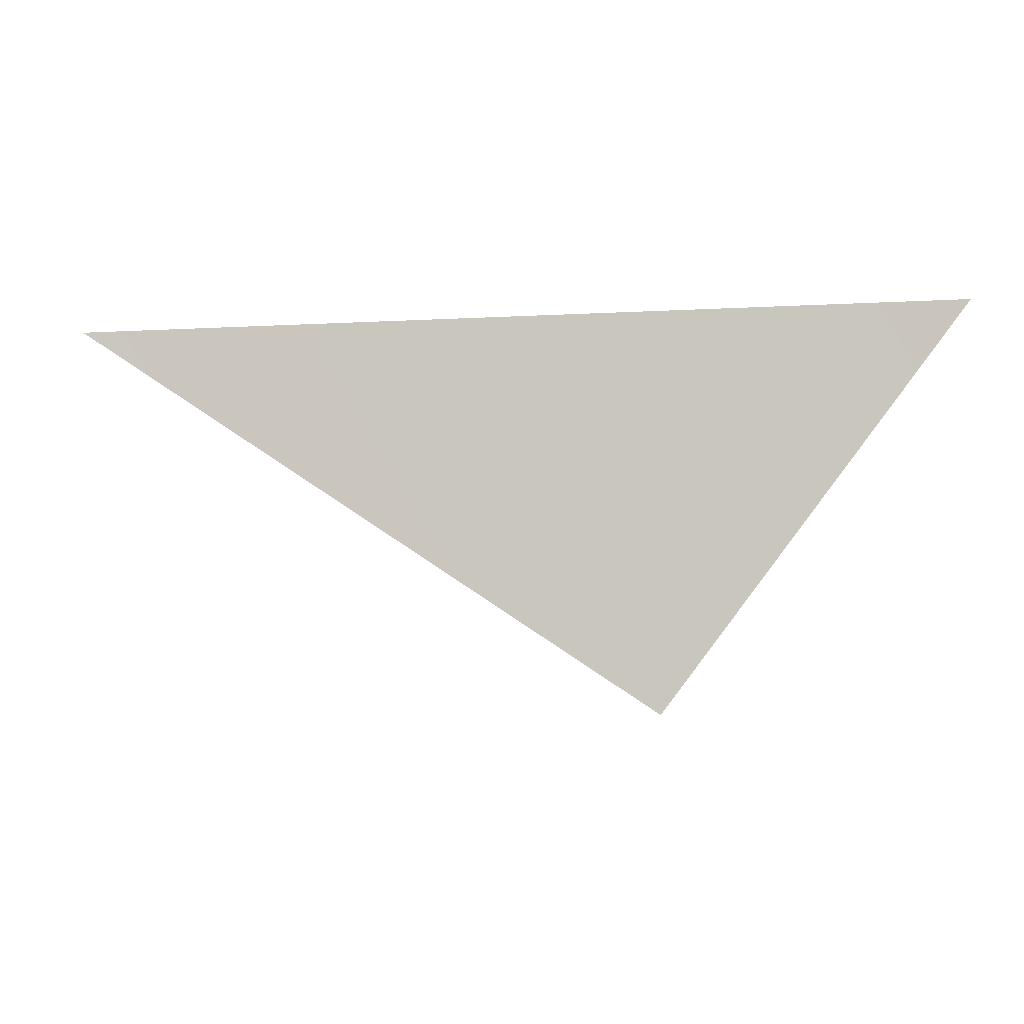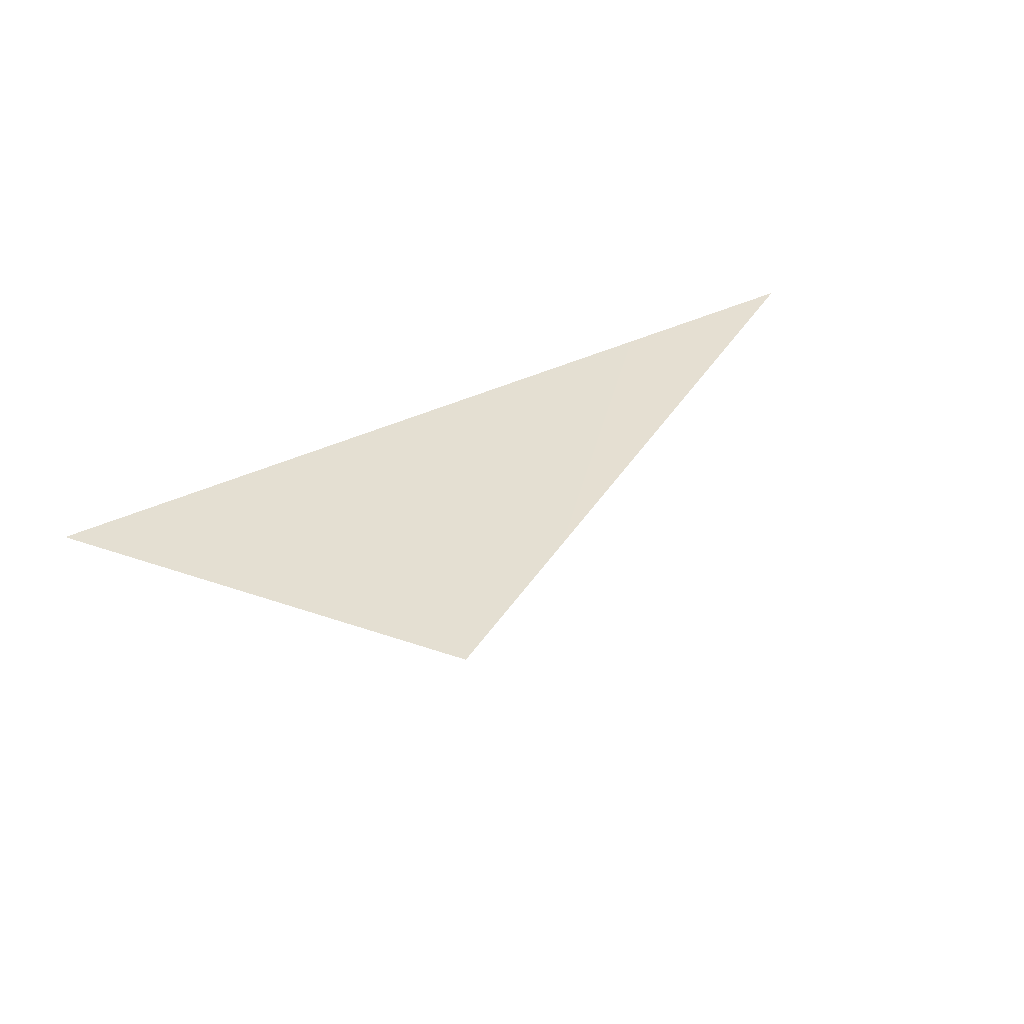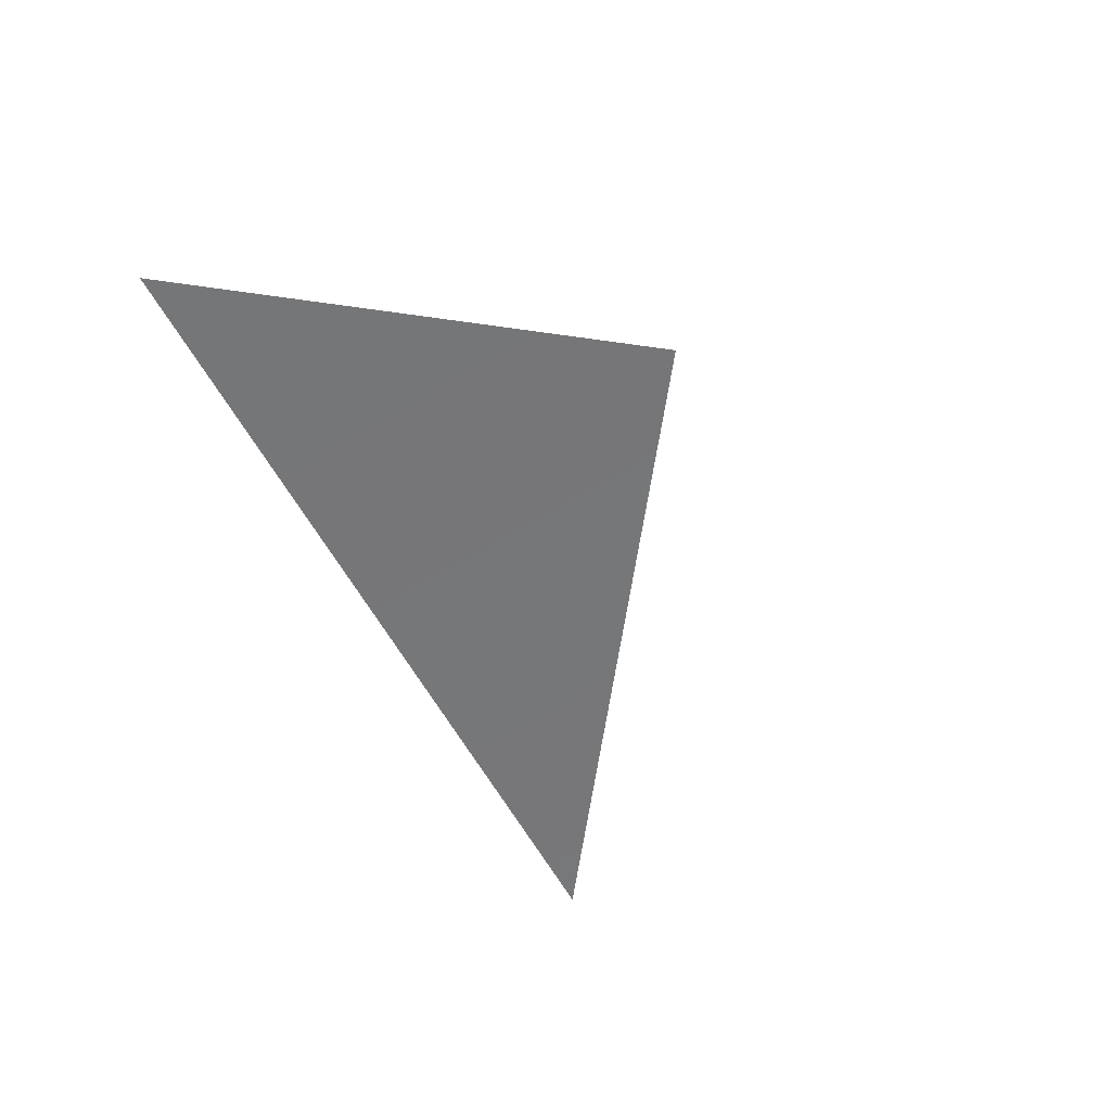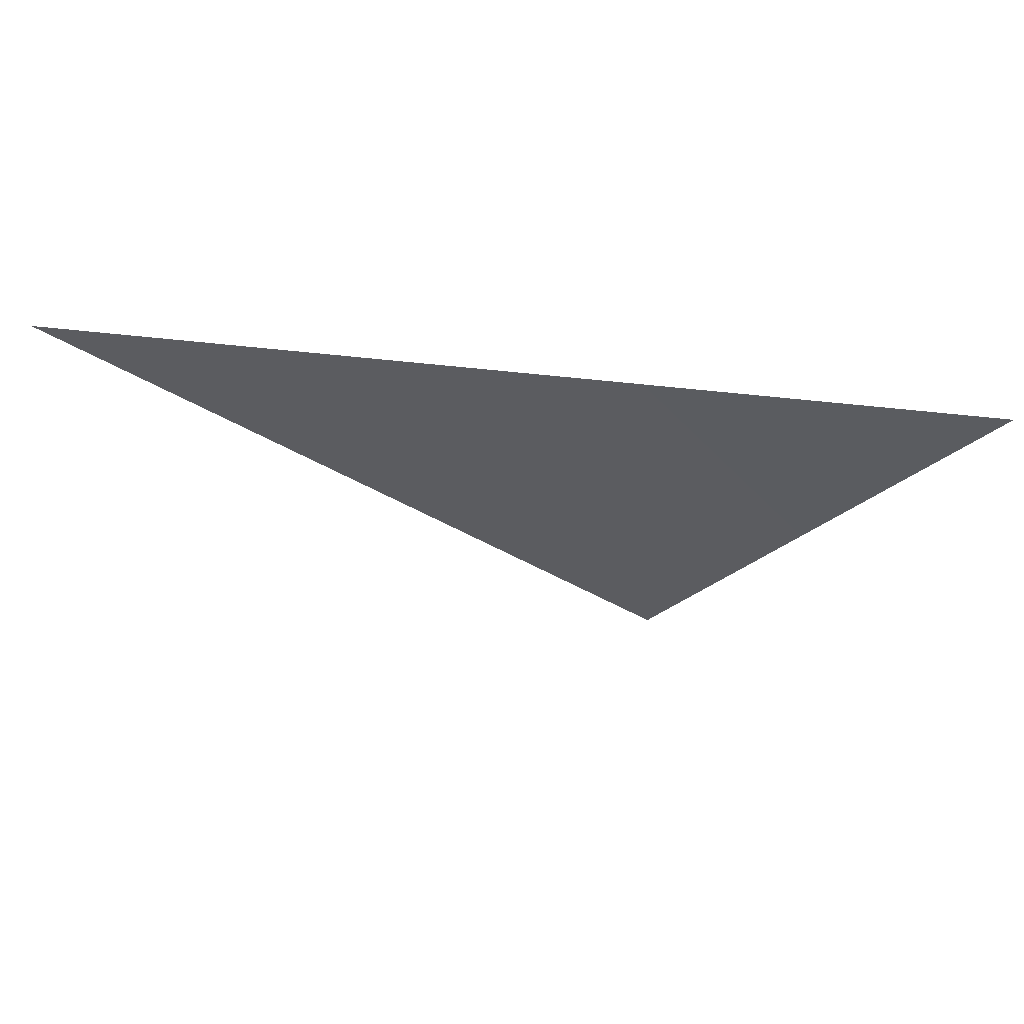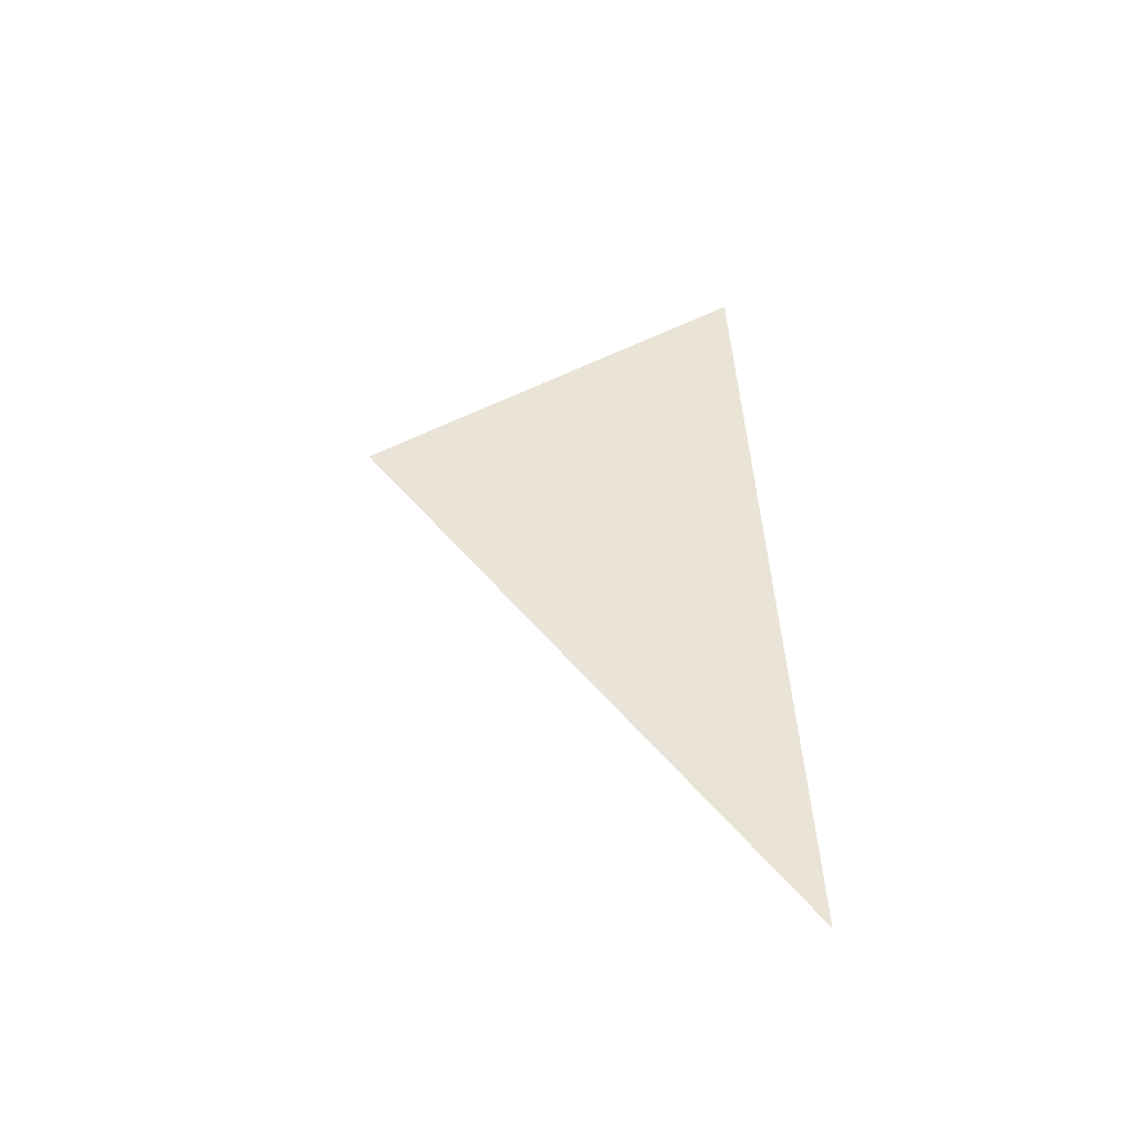
<metadata>
{"format":"obj","ext":"obj","renderer":"f3d","projection":"perspective","resolution":1024,"background":"white","views":[{"elev":-9.1,"azim":-174.9,"up":"+Y"},{"elev":42.7,"azim":-25.2,"up":"+Z"},{"elev":-57.4,"azim":-63.8,"up":"+Z"},{"elev":50.2,"azim":-175.9,"up":"+Y"},{"elev":45.0,"azim":87.9,"up":"+Z"}]}
</metadata>
<code>
o #ID345
v -0.3536 0.4656 0.04298
v -0.3682 0.4557 0.04295
v -0.3758 0.4655 0.04166
v -0.3758 0.4655 0.04166
v -0.3682 0.4557 0.04295
v -0.3536 0.4656 0.04298
f 4 5 6
f 1 2 3

</code>
